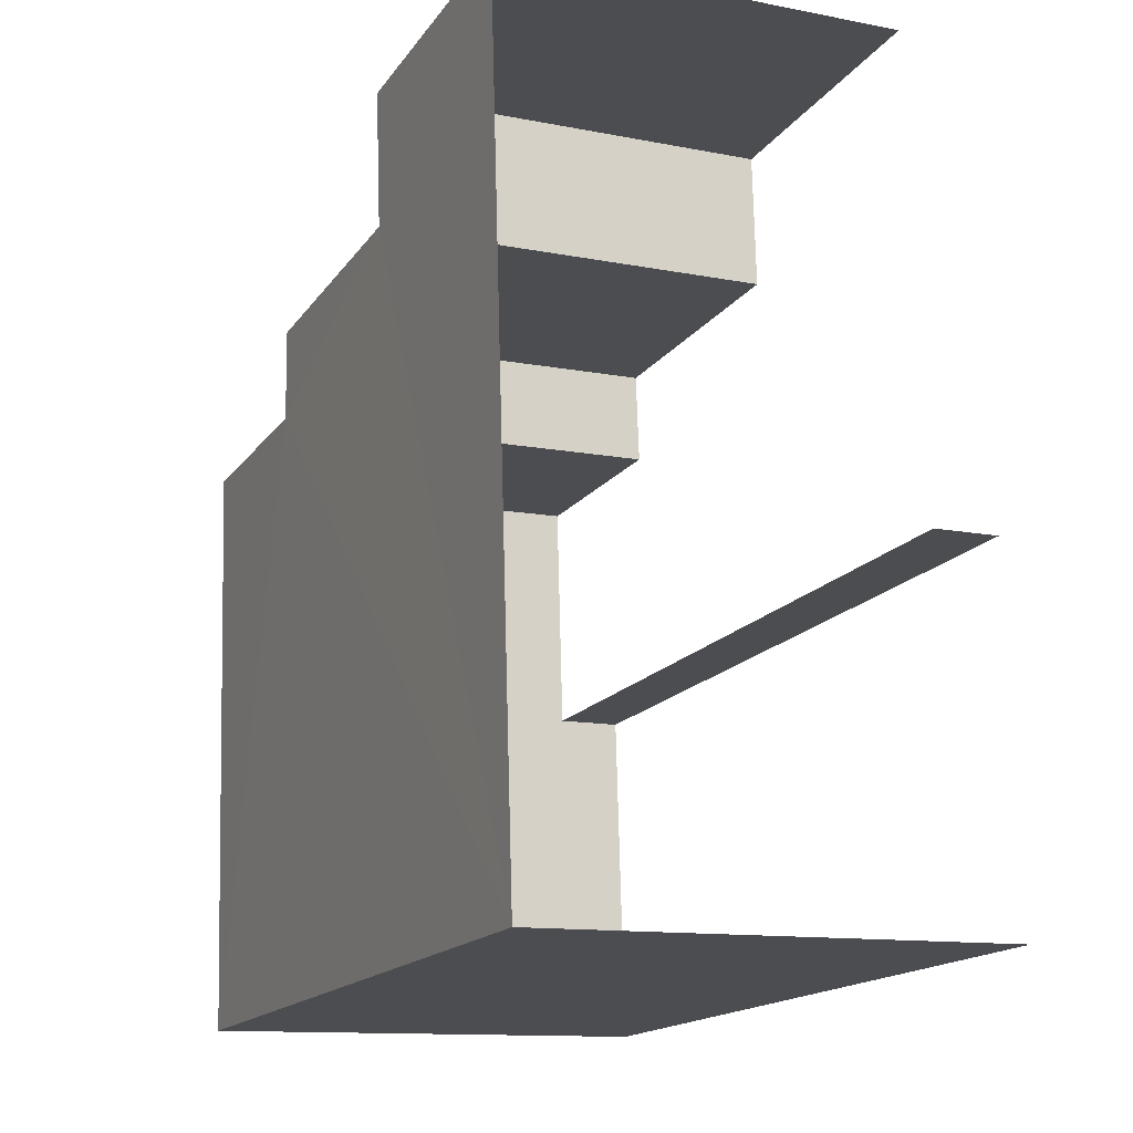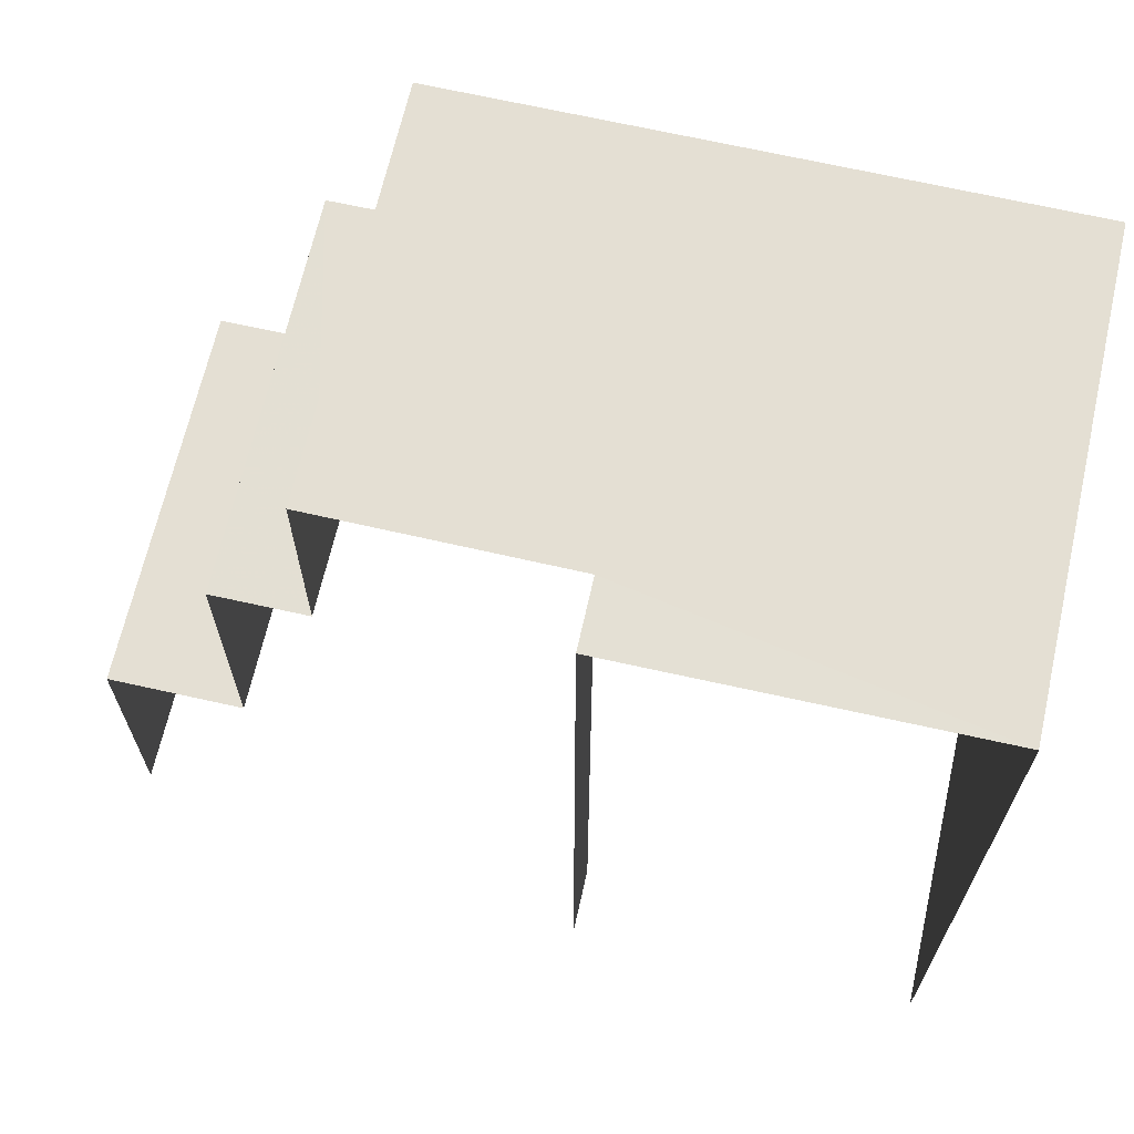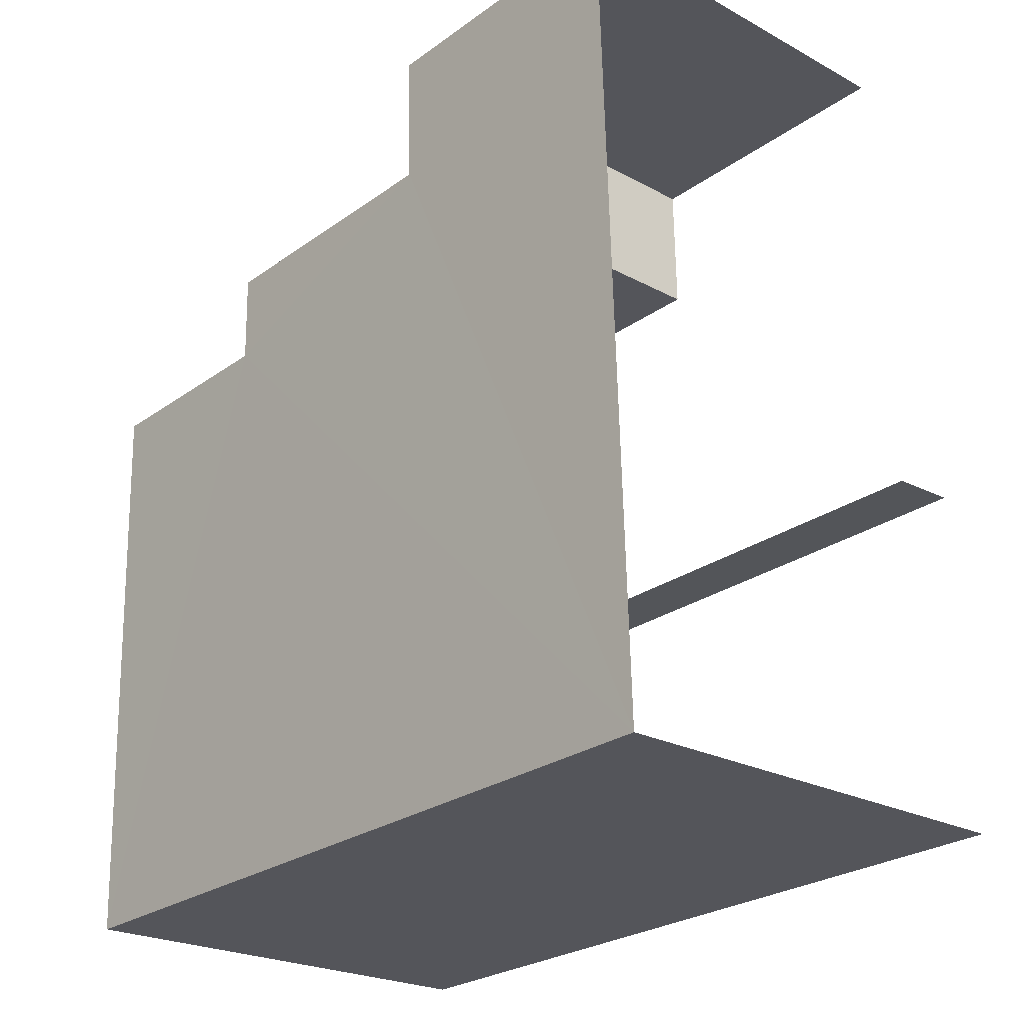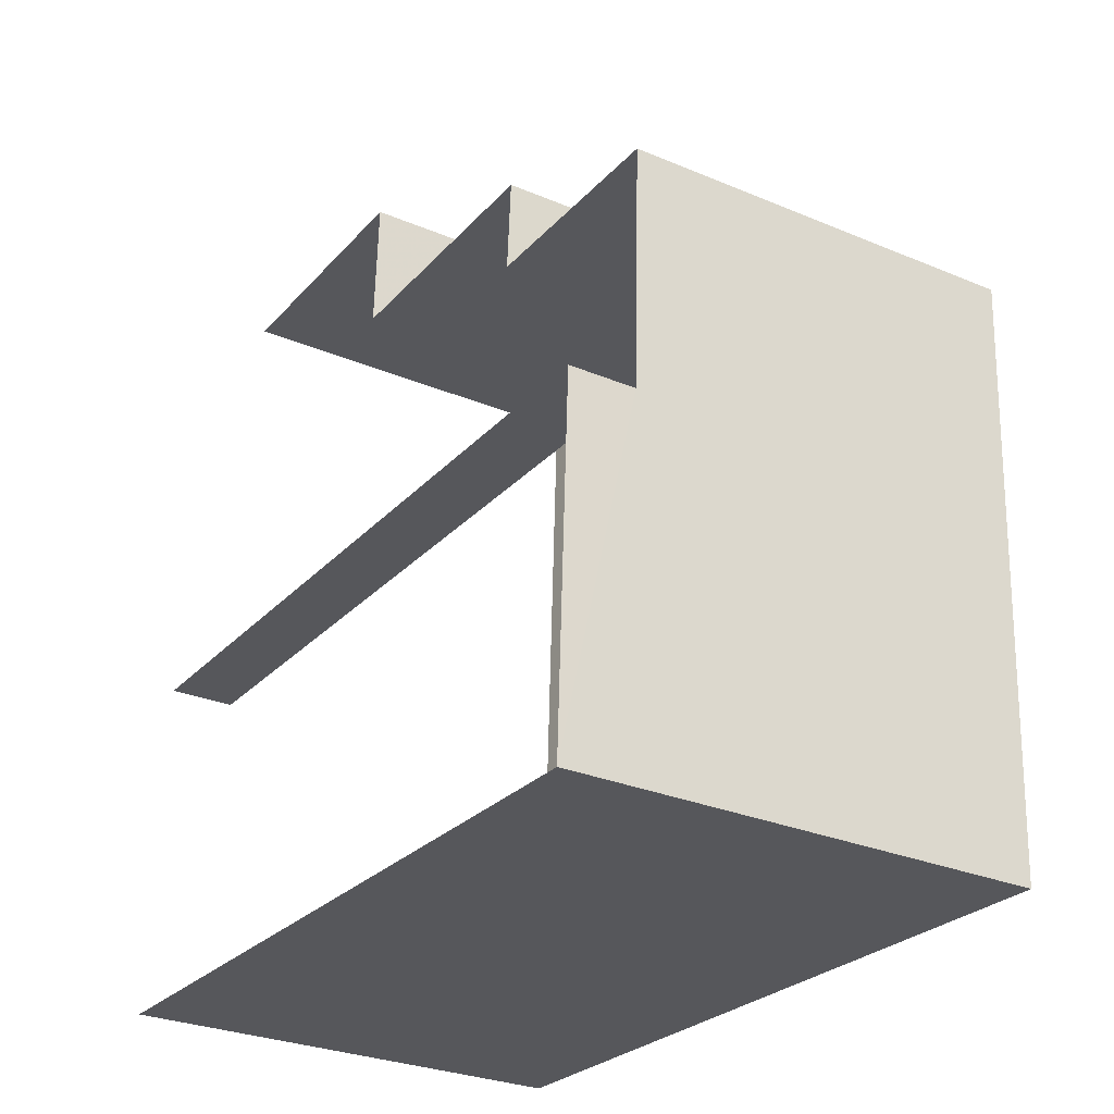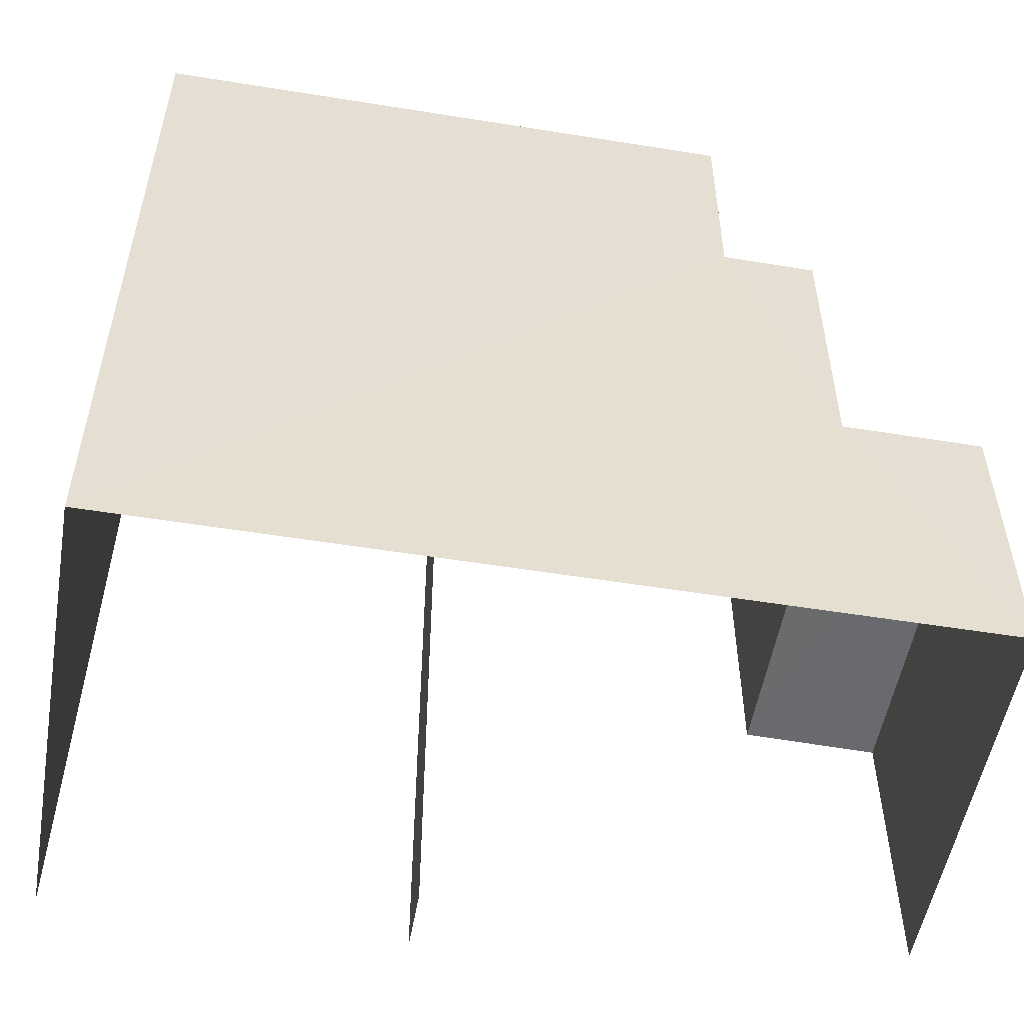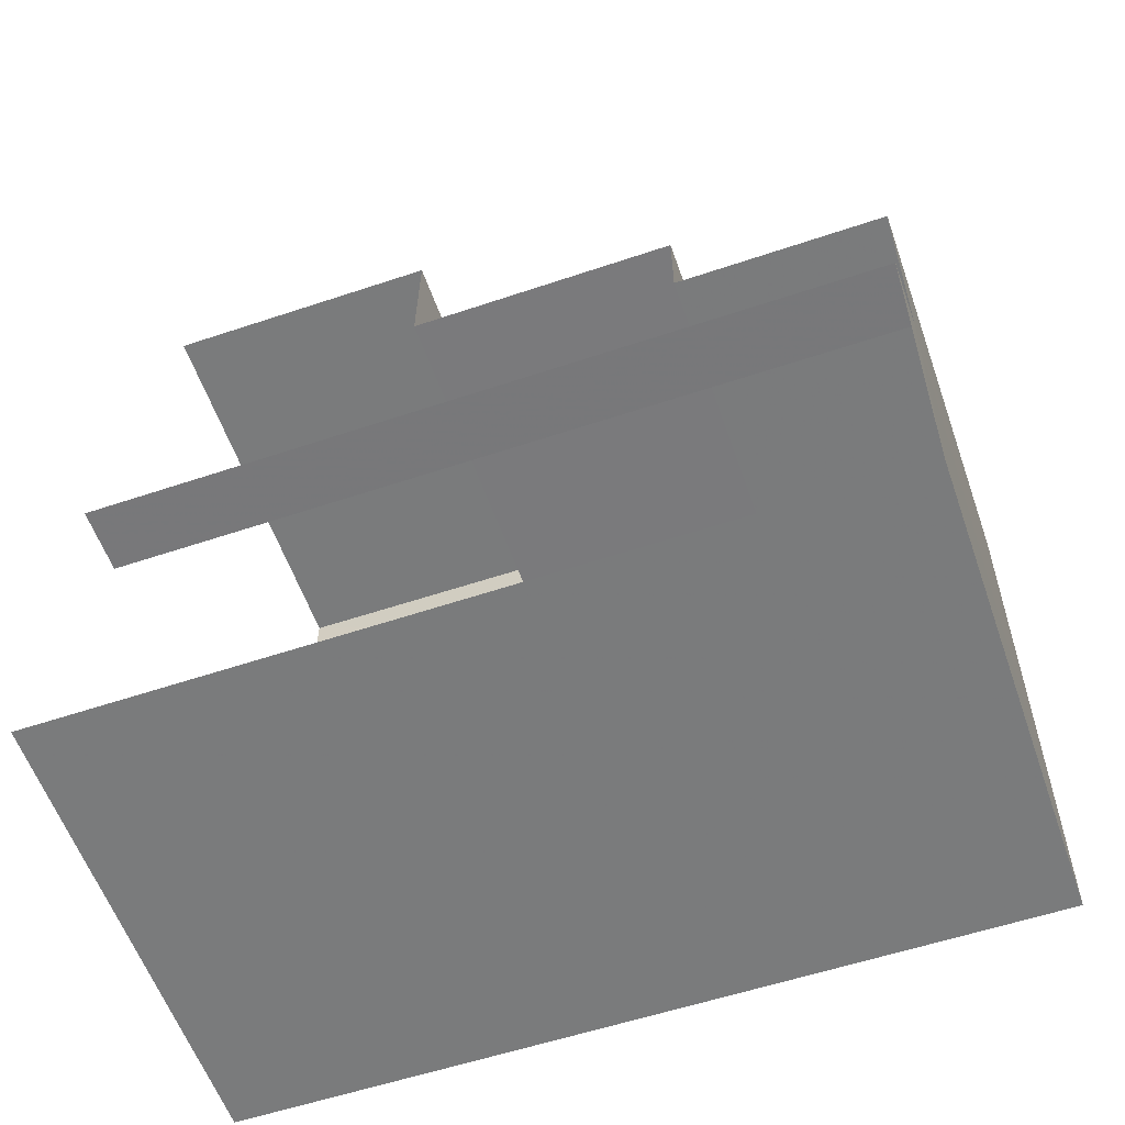
<metadata>
{"format":"obj","ext":"obj","renderer":"f3d","projection":"perspective","resolution":1024,"background":"white","views":[{"elev":-16.7,"azim":156.2,"up":"+Y"},{"elev":66.8,"azim":-78.9,"up":"+Z"},{"elev":-26.2,"azim":138.1,"up":"+Y"},{"elev":-26.3,"azim":-31.7,"up":"+Y"},{"elev":-53.2,"azim":78.5,"up":"+Z"},{"elev":-56.7,"azim":-70.6,"up":"+Y"}]}
</metadata>
<code>
v -3.734e+05 -1.036e+05 28.44
v -3.734e+05 -1.036e+05 28.43
v -3.734e+05 -1.036e+05 28.43
v -3.734e+05 -1.036e+05 28.43
v -3.734e+05 -1.036e+05 28.43
v -3.734e+05 -1.036e+05 28.43
v -3.734e+05 -1.036e+05 39.17
v -3.734e+05 -1.036e+05 39.17
v -3.734e+05 -1.036e+05 39.17
v -3.734e+05 -1.036e+05 39.17
v -3.734e+05 -1.036e+05 43.33
v -3.734e+05 -1.036e+05 43.33
v -3.734e+05 -1.036e+05 43.33
v -3.734e+05 -1.036e+05 43.33
v -3.734e+05 -1.036e+05 43.33
v -3.734e+05 -1.036e+05 43.33
v -3.734e+05 -1.036e+05 33.82
v -3.734e+05 -1.036e+05 33.82
v -3.734e+05 -1.036e+05 33.82
v -3.734e+05 -1.036e+05 33.82
f 1 2 3
f 1 3 4
f 3 5 4
f 3 6 5
f 15 2 1
f 15 16 2
f 11 14 7
f 11 7 3
f 3 17 6
f 6 17 19
f 7 9 17
f 3 7 17
f 7 8 9
f 7 10 8
f 11 12 13
f 13 14 11
f 15 12 11
f 16 15 11
f 17 18 19
f 17 20 18
f 10 14 13
f 10 7 14
f 15 1 4
f 12 15 4
f 16 3 2
f 16 11 3
f 20 9 8
f 20 17 9
f 5 18 20
f 5 20 4
f 4 10 12
f 10 13 12
f 20 8 10
f 20 10 4
f 19 5 6
f 19 18 5

</code>
